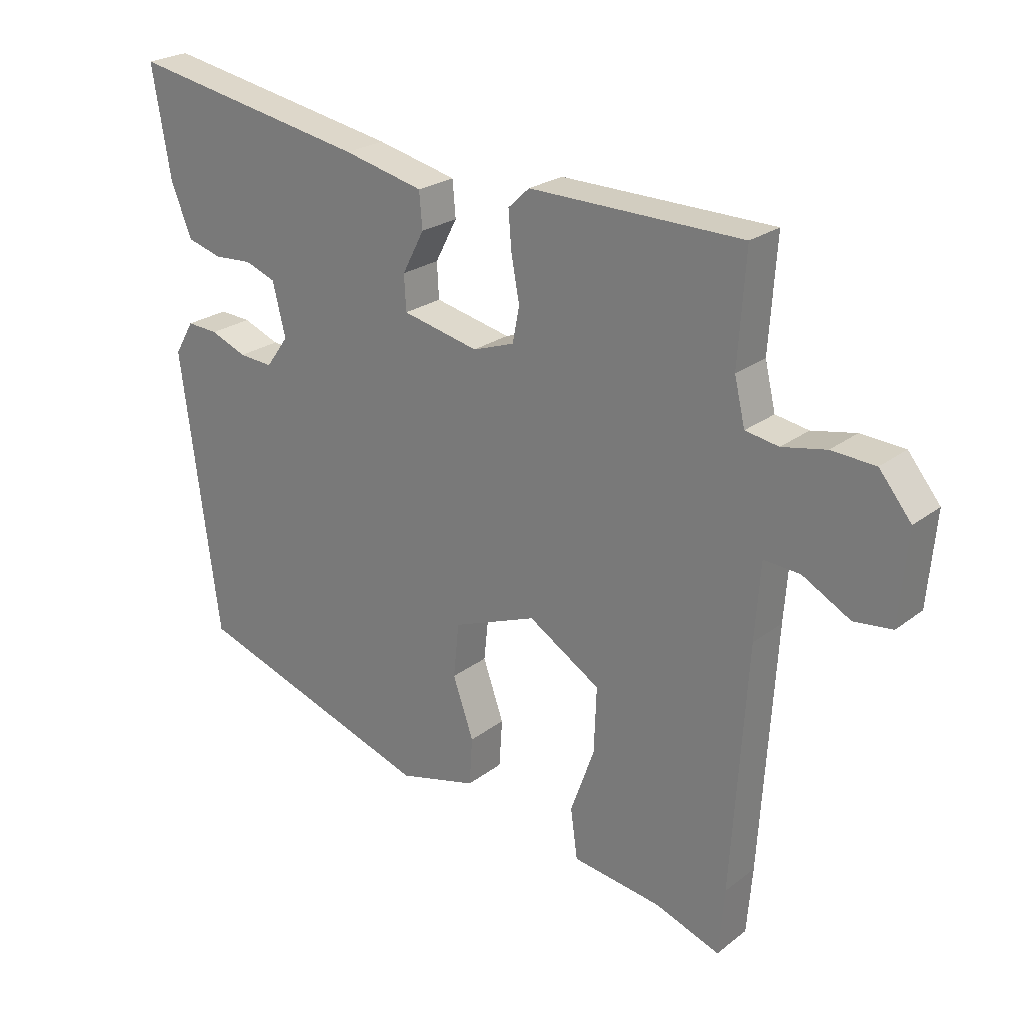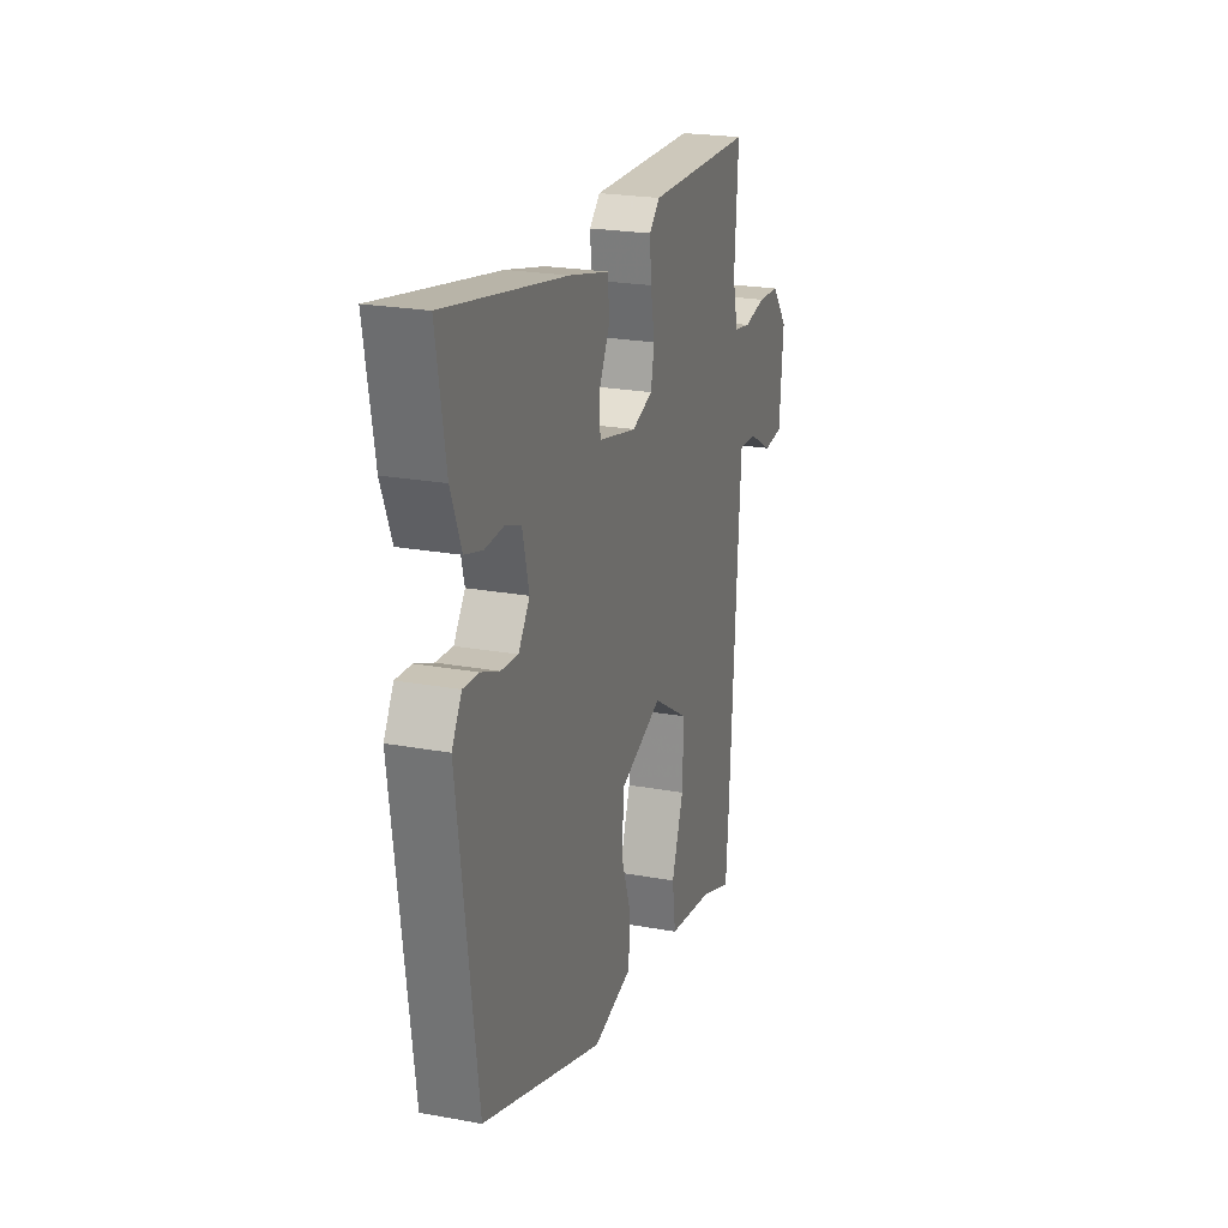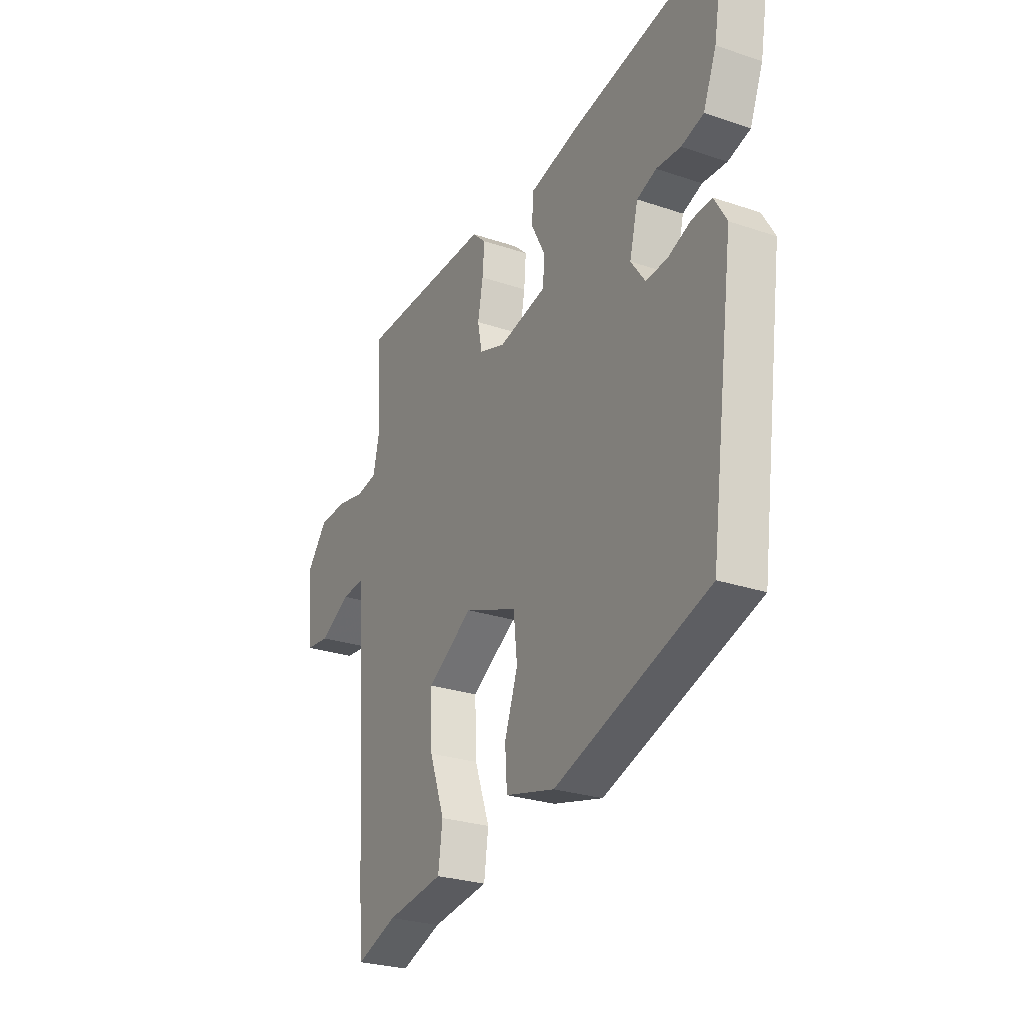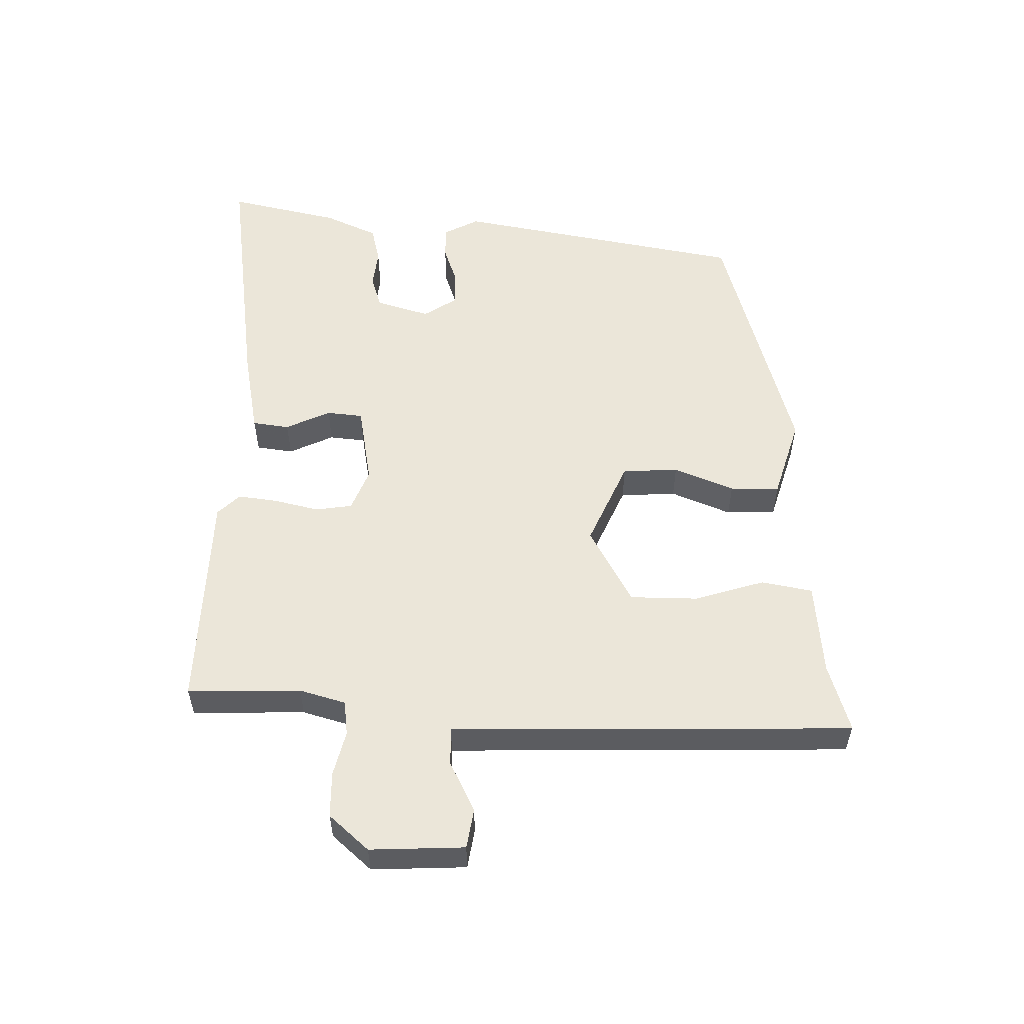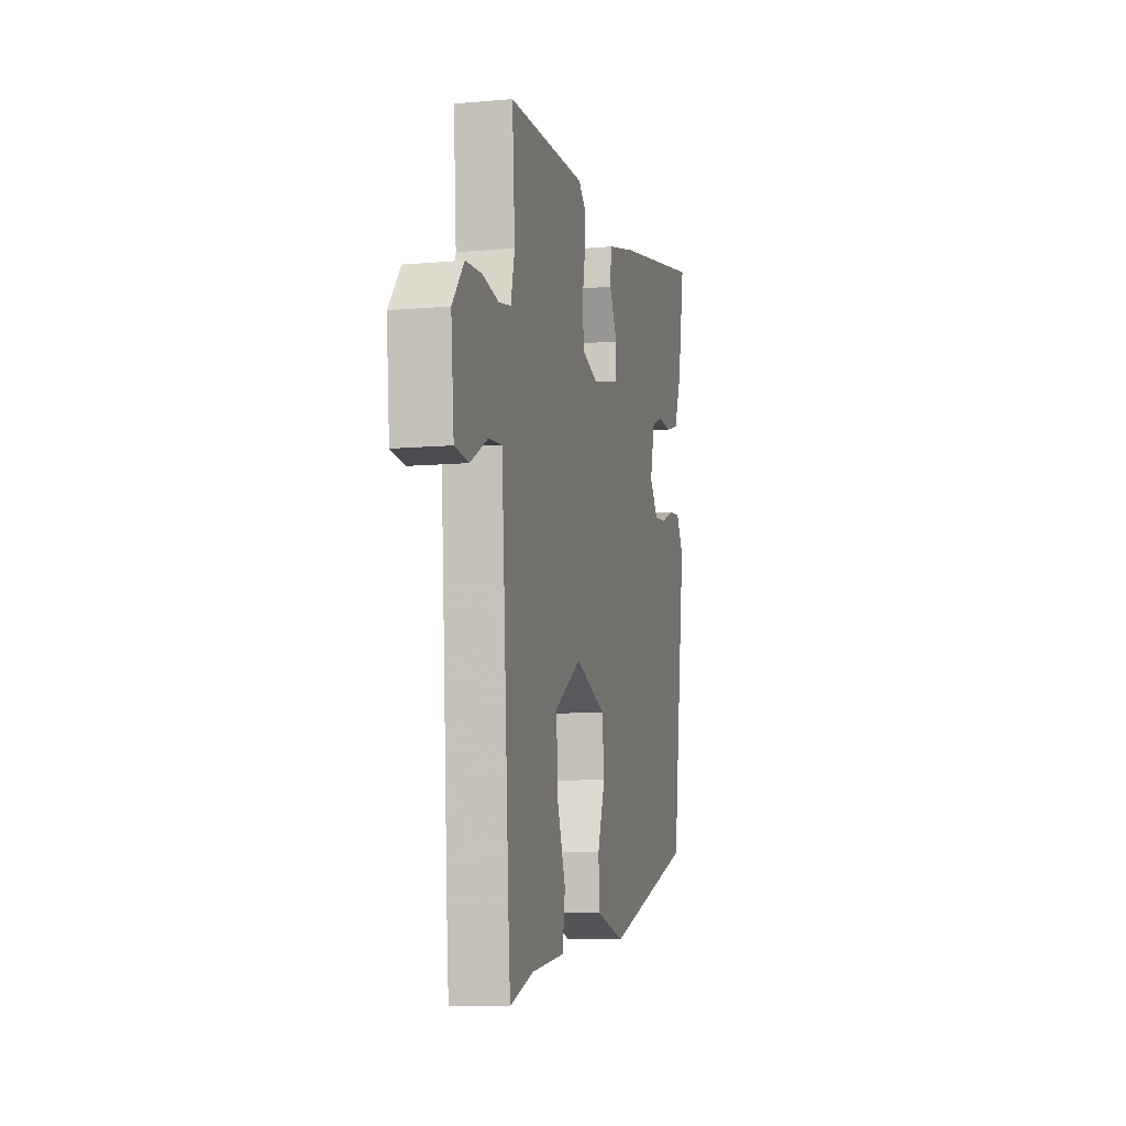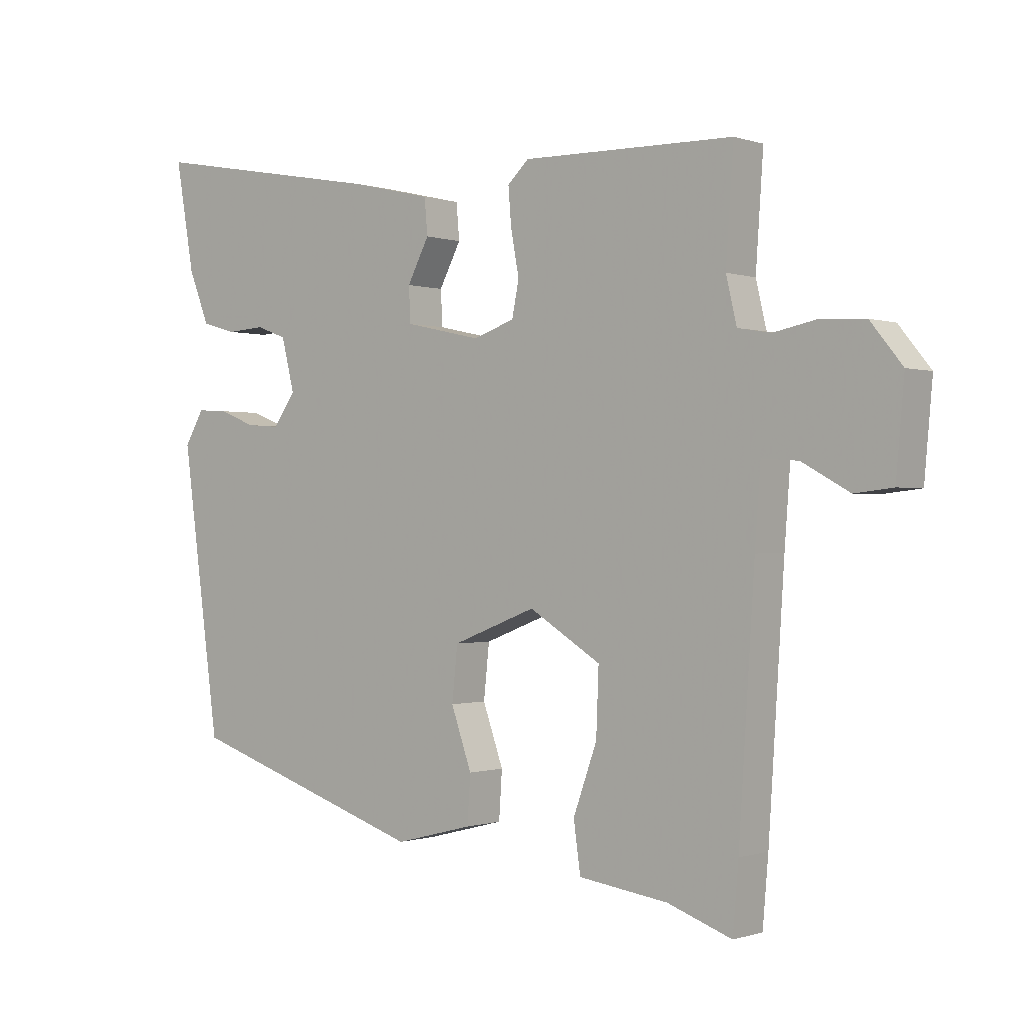
<metadata>
{"format":"obj","ext":"obj","renderer":"f3d","projection":"perspective","resolution":1024,"background":"white","views":[{"elev":23.8,"azim":38.6,"up":"+Z"},{"elev":22.5,"azim":-72.4,"up":"+Z"},{"elev":-26.7,"azim":-117.9,"up":"+Z"},{"elev":55.3,"azim":93.7,"up":"+Y"},{"elev":-8.8,"azim":103.5,"up":"+Z"},{"elev":-0.4,"azim":39.1,"up":"+Z"}]}
</metadata>
<code>
v -0.461 0.07 -0.363
v -0.522 0.07 0.089
v -0.491 0.07 0.142
v -0.441 0.07 0.139
v -0.383 0.07 0.116
v -0.329 0.07 0.112
v -0.293 0.07 0.162
v -0.314 0.07 0.246
v -0.363 0.07 0.264
v -0.424 0.07 0.26
v -0.48 0.07 0.276
v -0.513 0.07 0.359
v -0.543 0.07 0.532
v -0.159 0.07 0.462
v -0.031 0.07 0.432
v -0.026 0.07 0.375
v -0.061 0.07 0.308
v -0.058 0.07 0.252
v 0.064 0.07 0.225
v 0.13 0.07 0.248
v 0.141 0.07 0.304
v 0.128 0.07 0.374
v 0.123 0.07 0.435
v 0.157 0.07 0.467
v 0.496 0.07 0.462
v 0.484 0.07 0.288
v 0.501 0.07 0.216
v 0.554 0.07 0.207
v 0.624 0.07 0.221
v 0.694 0.07 0.217
v 0.745 0.07 0.154
v 0.732 0.07 0.009
v 0.671 0.07 0.002
v 0.595 0.07 0.044
v 0.537 0.07 0.048
v 0.528 0.07 -0.073
v 0.503 0.07 -0.462
v 0.494 0.07 -0.568
v 0.391 0.07 -0.531
v 0.248 0.07 -0.511
v 0.237 0.07 -0.432
v 0.275 0.07 -0.326
v 0.279 0.07 -0.222
v 0.164 0.07 -0.151
v 0.03 0.07 -0.203
v 0.021 0.07 -0.289
v 0.054 0.07 -0.383
v 0.049 0.07 -0.459
v -0.076 0.07 -0.491
v -0.461 0 -0.363
v -0.522 0 0.089
v -0.491 0 0.142
v -0.441 0 0.139
v -0.383 0 0.116
v -0.329 0 0.112
v -0.293 0 0.162
v -0.314 0 0.246
v -0.363 0 0.264
v -0.424 0 0.26
v -0.48 0 0.276
v -0.513 0 0.359
v -0.543 0 0.532
v -0.159 0 0.462
v -0.031 0 0.432
v -0.026 0 0.375
v -0.061 0 0.308
v -0.058 0 0.252
v 0.064 0 0.225
v 0.13 0 0.248
v 0.141 0 0.304
v 0.128 0 0.374
v 0.123 0 0.435
v 0.157 0 0.467
v 0.496 0 0.462
v 0.484 0 0.288
v 0.501 0 0.216
v 0.554 0 0.207
v 0.624 0 0.221
v 0.694 0 0.217
v 0.745 0 0.154
v 0.732 0 0.009
v 0.671 0 0.002
v 0.595 0 0.044
v 0.537 0 0.048
v 0.528 0 -0.073
v 0.503 0 -0.462
v 0.494 0 -0.568
v 0.391 0 -0.531
v 0.248 0 -0.511
v 0.237 0 -0.432
v 0.275 0 -0.326
v 0.279 0 -0.222
v 0.164 0 -0.151
v 0.03 0 -0.203
v 0.021 0 -0.289
v 0.054 0 -0.383
v 0.049 0 -0.459
v -0.076 0 -0.491
f 46 47 48 49
f 45 46 49 1
f 44 45 1 2
f 39 40 41 42
f 39 42 43
f 36 37 38 39
f 35 36 39 43
f 31 32 33 34
f 31 34 35
f 28 29 30 31
f 27 28 31 35
f 26 27 35 43
f 21 22 23 24
f 21 24 25 26
f 14 15 16 17
f 14 17 18
f 13 14 18
f 12 13 18
f 9 10 11 12
f 8 9 12 18
f 7 8 18 19
f 2 3 4 5
f 44 2 5 6
f 21 26 43 44
f 20 21 44
f 19 20 44
f 6 7 19 44
f 98 97 96 95
f 50 98 95 94
f 51 50 94 93
f 91 90 89 88
f 92 91 88
f 88 87 86 85
f 92 88 85 84
f 83 82 81 80
f 84 83 80
f 80 79 78 77
f 84 80 77 76
f 92 84 76 75
f 73 72 71 70
f 75 74 73 70
f 66 65 64 63
f 67 66 63
f 67 63 62
f 67 62 61
f 61 60 59 58
f 67 61 58 57
f 68 67 57 56
f 54 53 52 51
f 55 54 51 93
f 93 92 75 70
f 93 70 69
f 93 69 68
f 93 68 56 55
f 1 50 51 2
f 2 51 52 3
f 3 52 53 4
f 4 53 54 5
f 5 54 55 6
f 6 55 56 7
f 7 56 57 8
f 8 57 58 9
f 9 58 59 10
f 10 59 60 11
f 11 60 61 12
f 12 61 62 13
f 13 62 63 14
f 14 63 64 15
f 15 64 65 16
f 16 65 66 17
f 17 66 67 18
f 18 67 68 19
f 19 68 69 20
f 20 69 70 21
f 21 70 71 22
f 22 71 72 23
f 23 72 73 24
f 24 73 74 25
f 25 74 75 26
f 26 75 76 27
f 27 76 77 28
f 28 77 78 29
f 29 78 79 30
f 30 79 80 31
f 31 80 81 32
f 32 81 82 33
f 33 82 83 34
f 34 83 84 35
f 35 84 85 36
f 36 85 86 37
f 37 86 87 38
f 38 87 88 39
f 39 88 89 40
f 40 89 90 41
f 41 90 91 42
f 42 91 92 43
f 43 92 93 44
f 44 93 94 45
f 45 94 95 46
f 46 95 96 47
f 47 96 97 48
f 48 97 98 49
f 49 98 50 1

</code>
